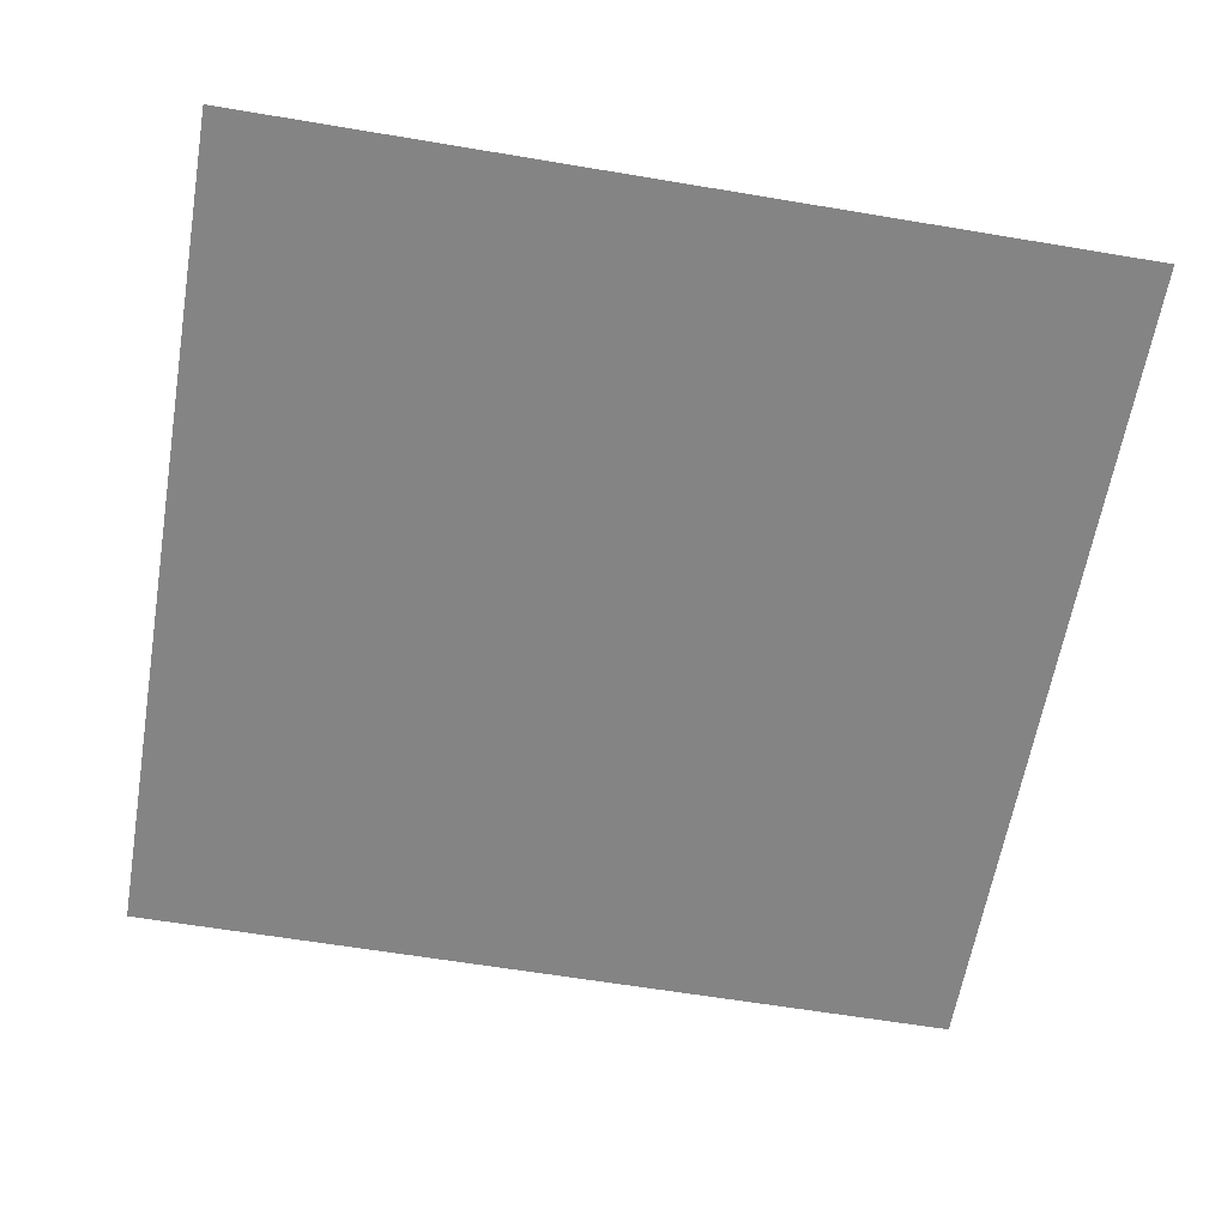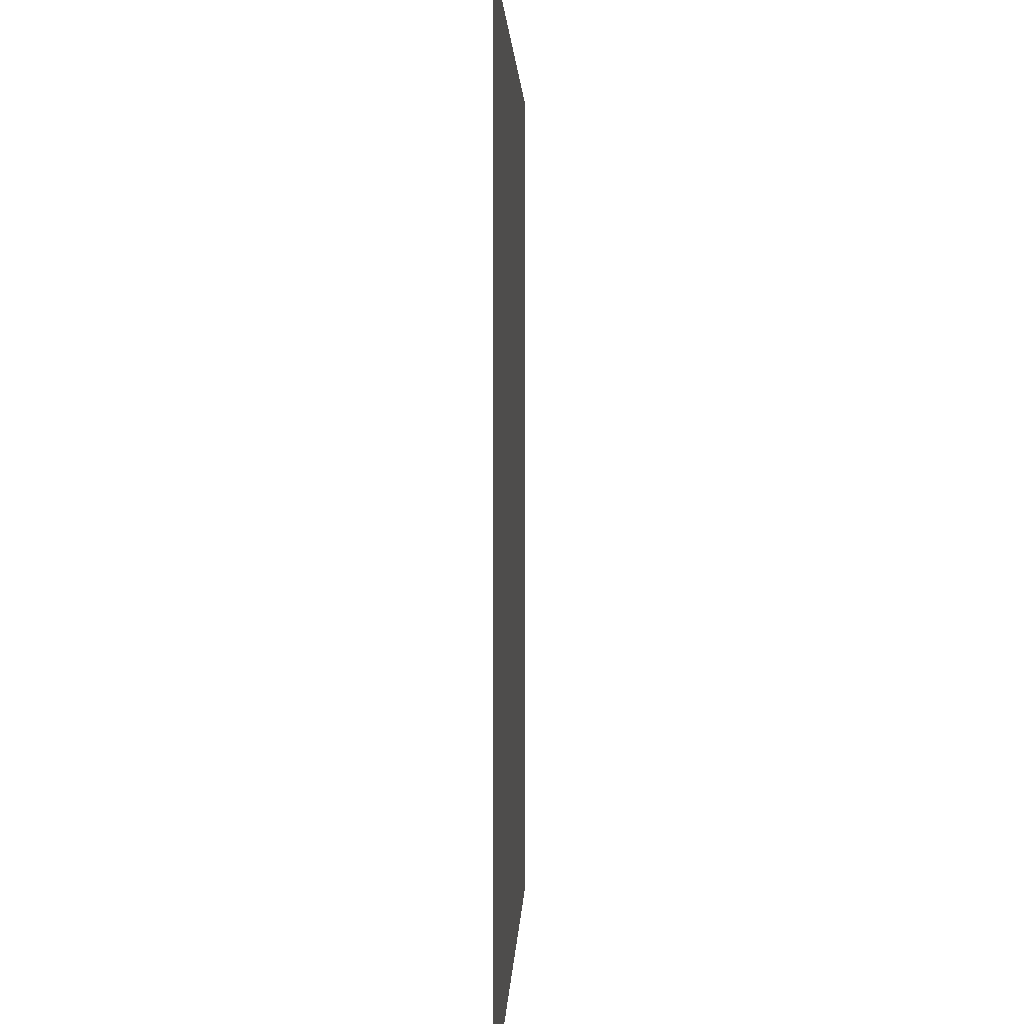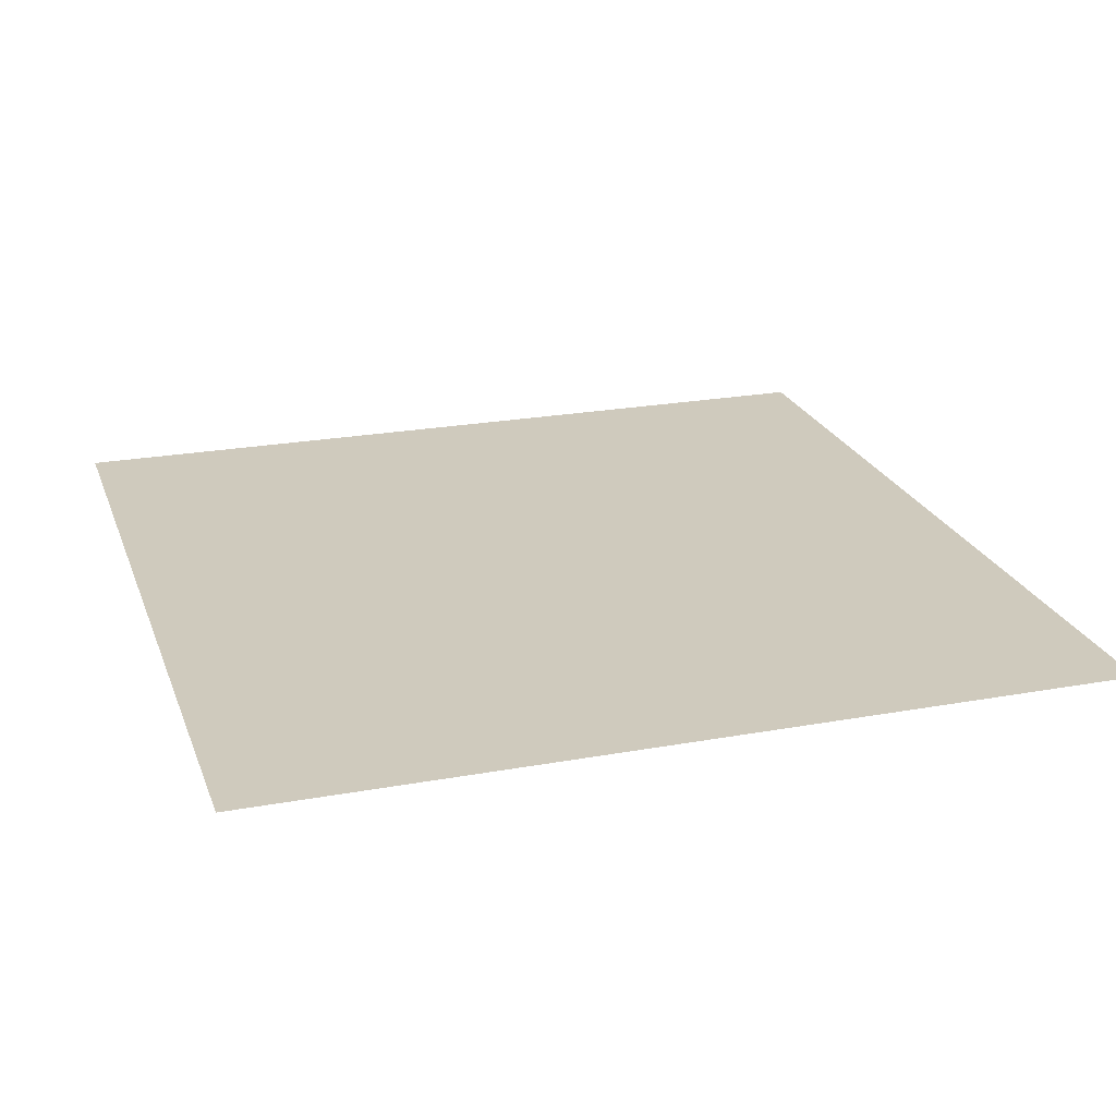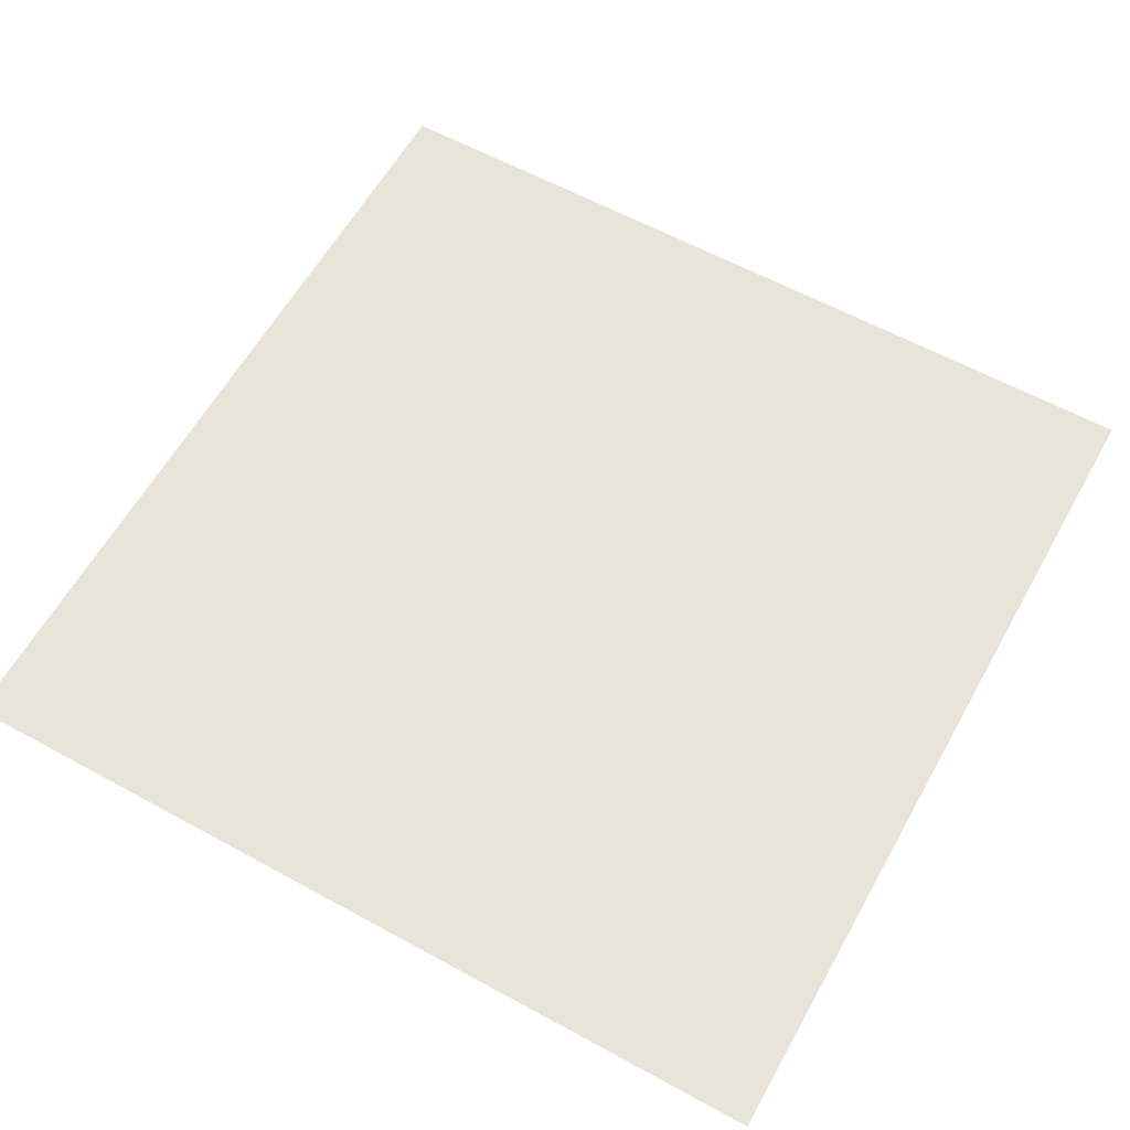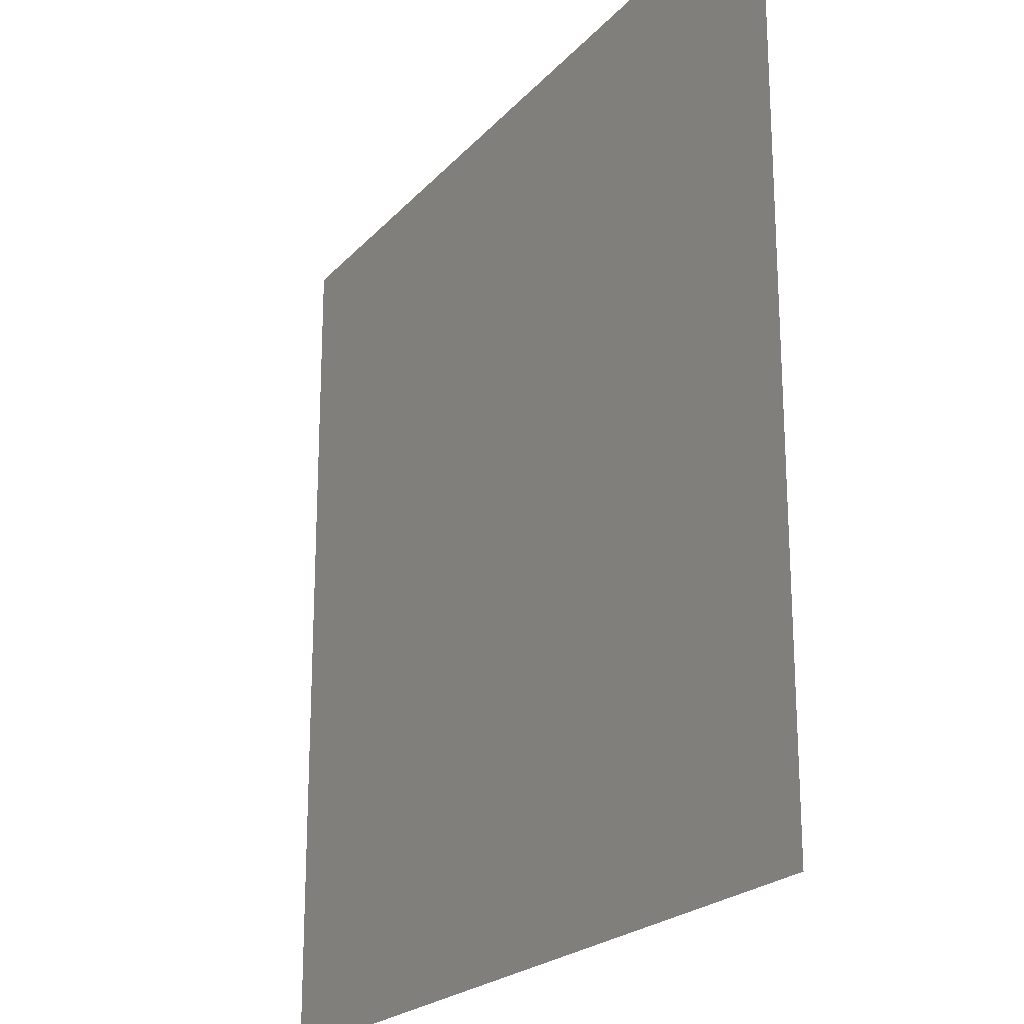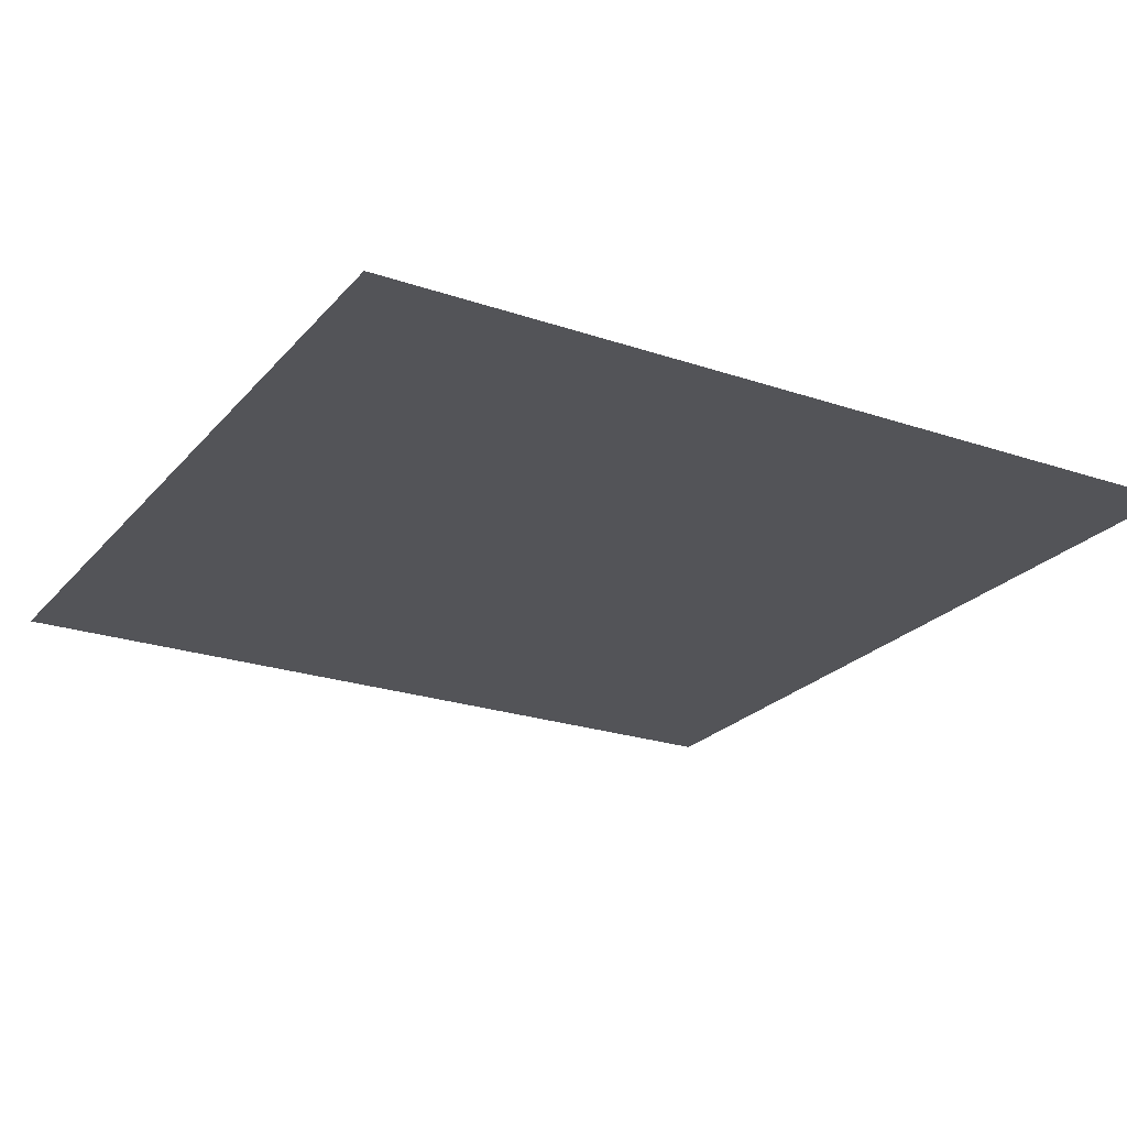
<metadata>
{"format":"obj","ext":"obj","renderer":"f3d","projection":"perspective","resolution":1024,"background":"white","views":[{"elev":-61.5,"azim":170.3,"up":"+Z"},{"elev":2.0,"azim":-88.1,"up":"+Y"},{"elev":23.0,"azim":72.7,"up":"+Z"},{"elev":60.6,"azim":-150.8,"up":"+Z"},{"elev":-21.7,"azim":60.5,"up":"+Y"},{"elev":-23.5,"azim":-119.8,"up":"+Z"}]}
</metadata>
<code>
v  1700 400 -1700
v  1700 3.642e-13 -1700
v  2100 2.98e-05 -1700
v  2100 400 -1700
g Cube.204
f 1 2 3 4

</code>
